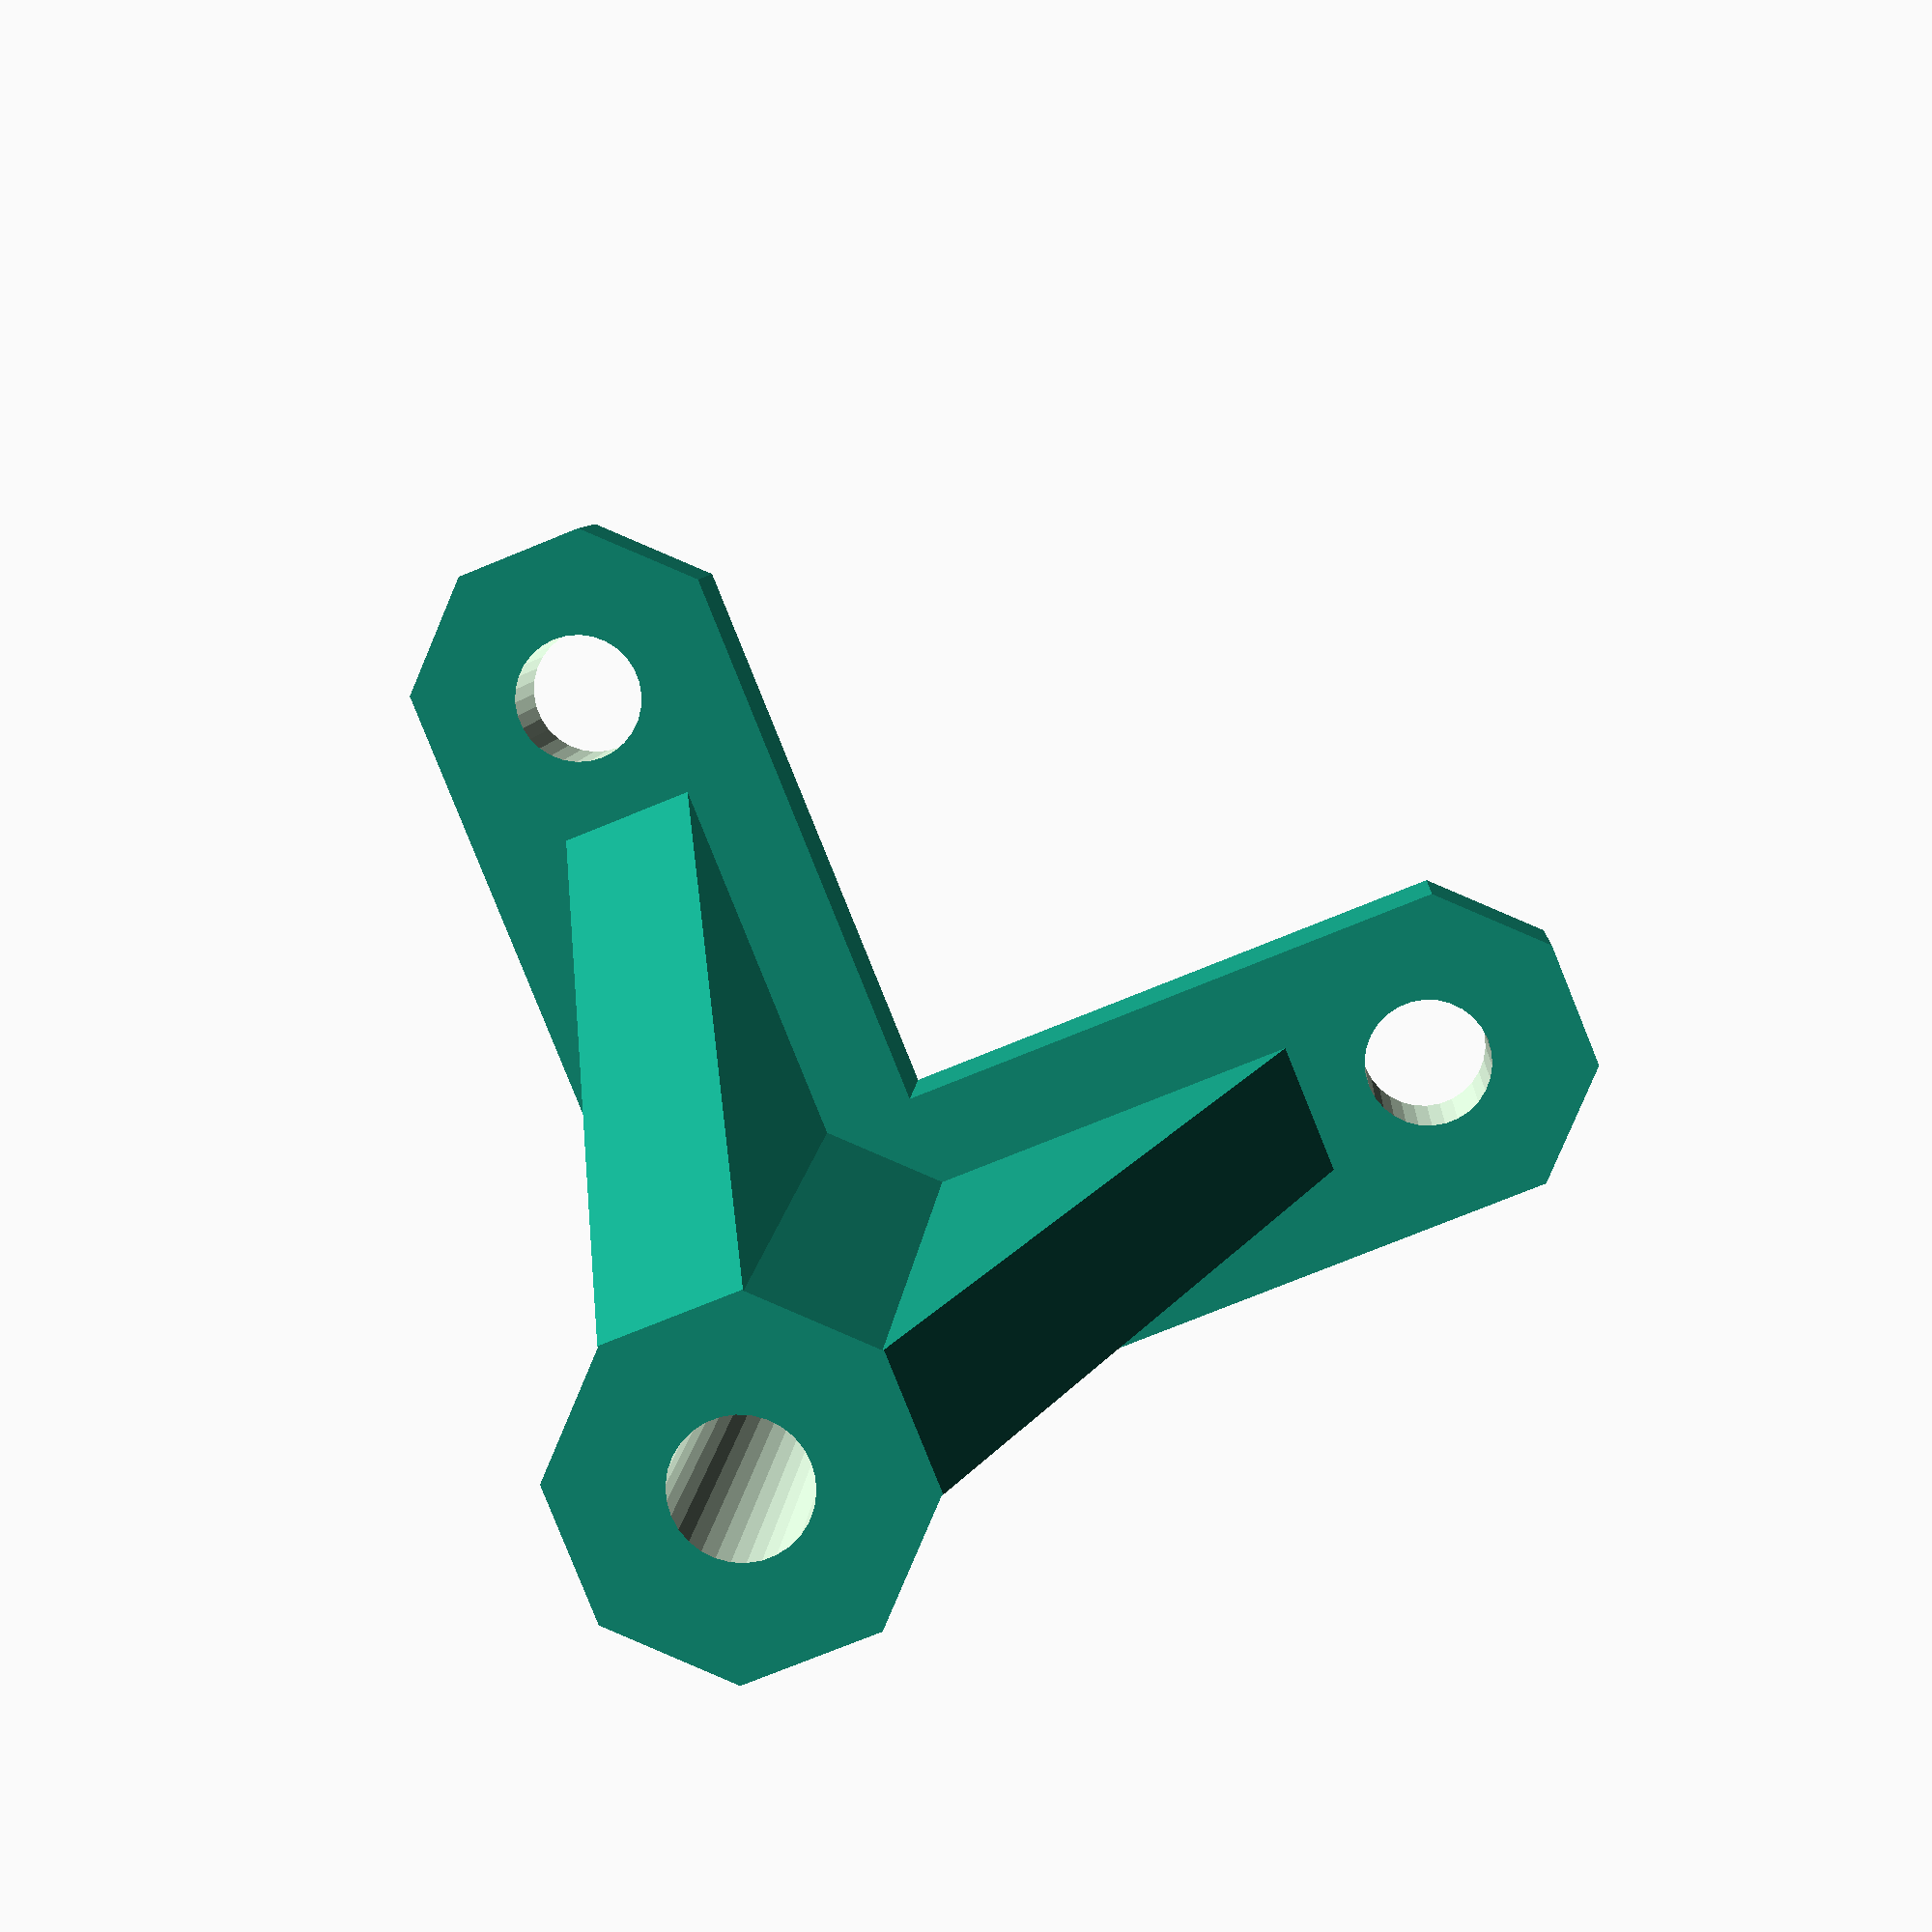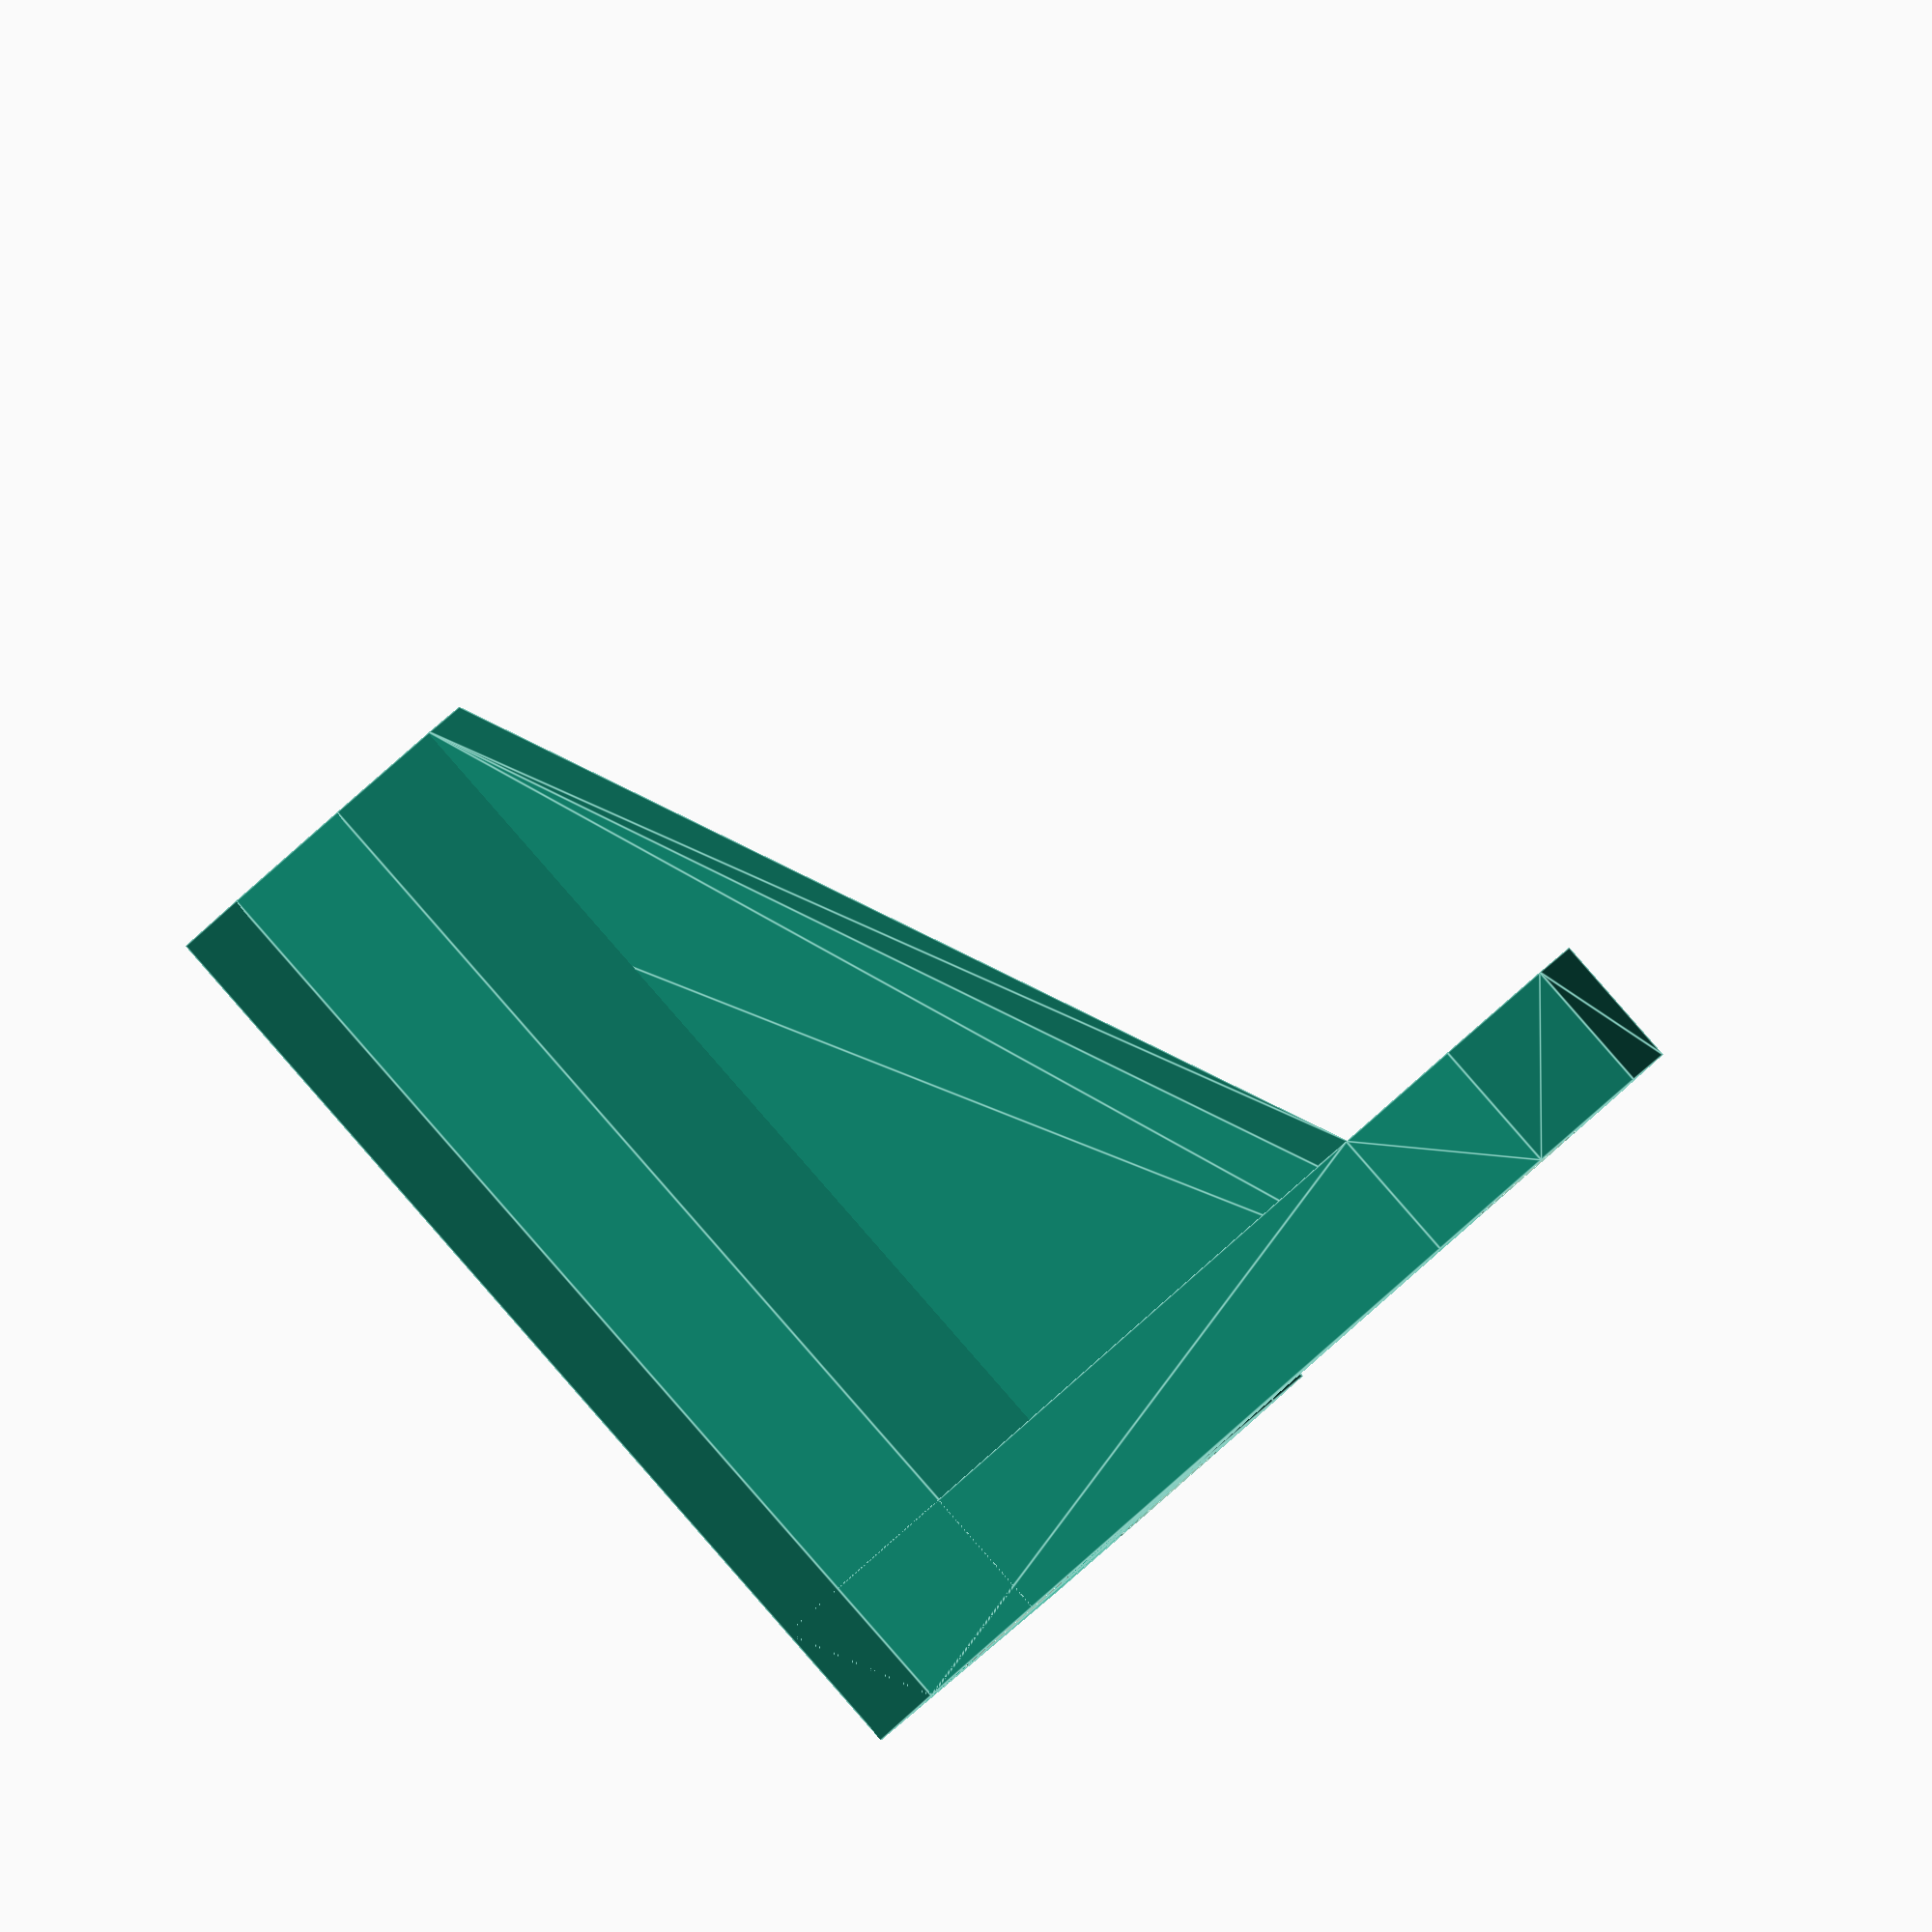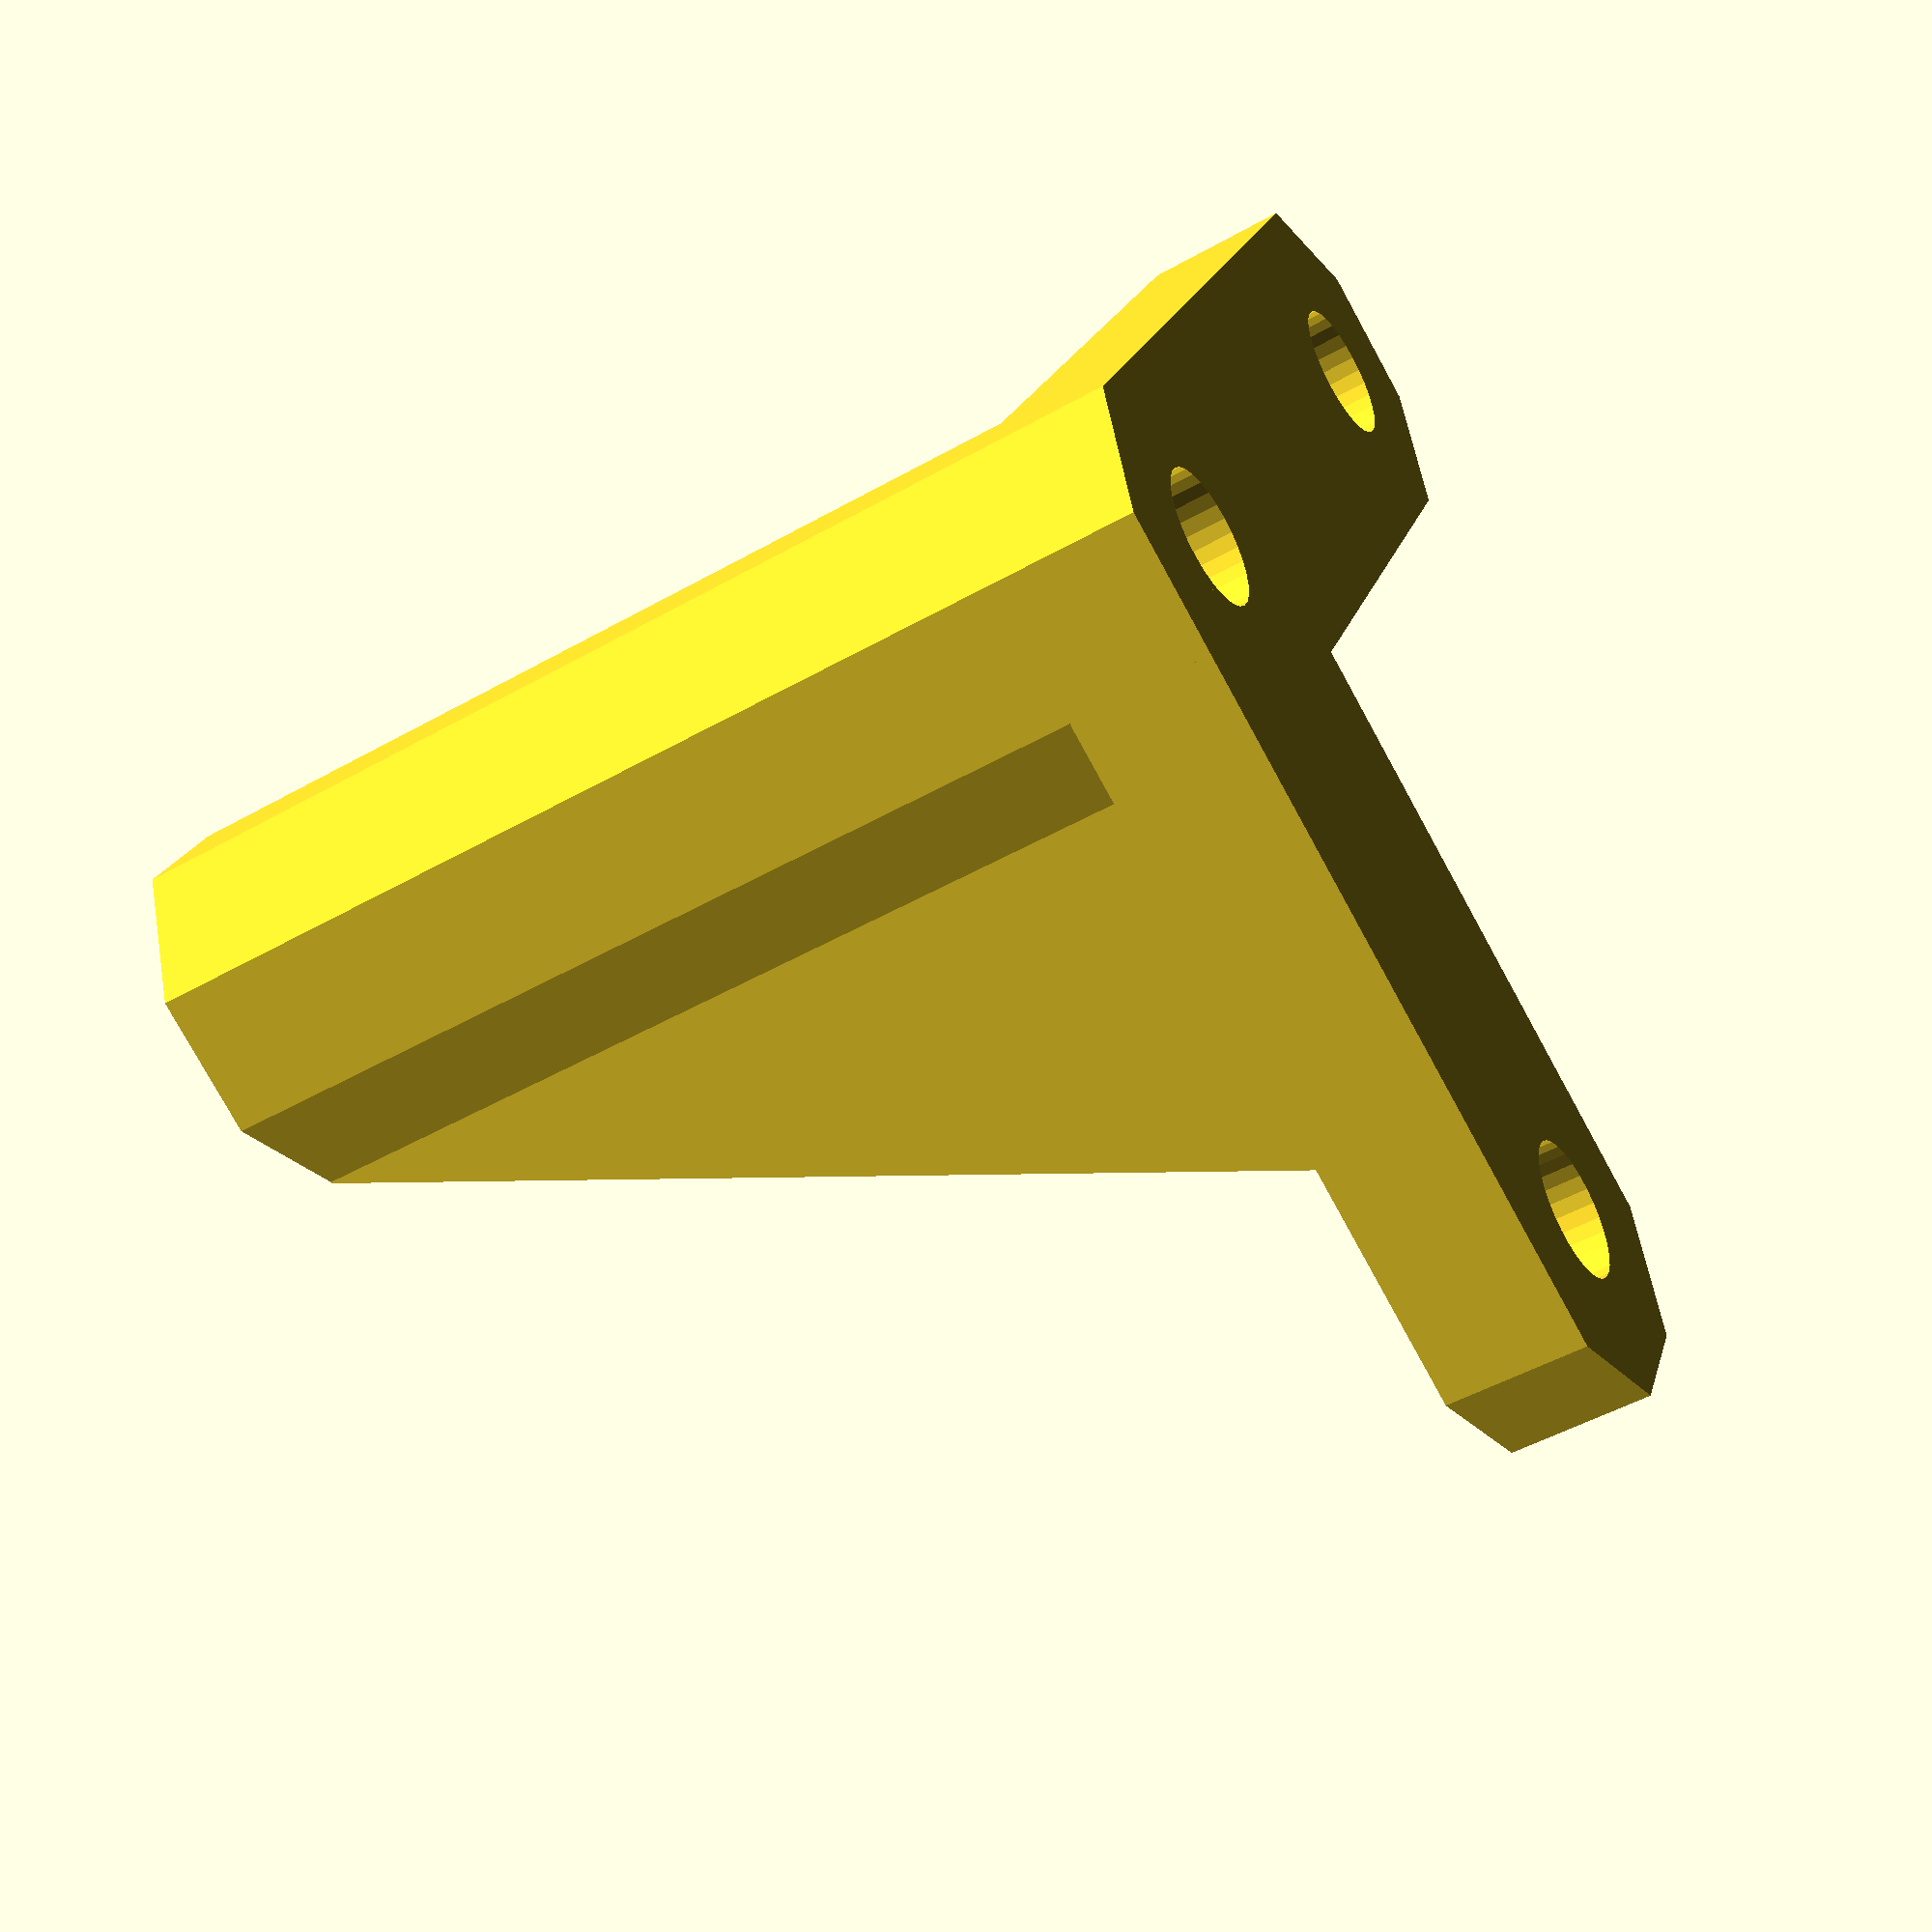
<openscad>
// Library: spacer.scad
// Version: 1.1
// Author: Robbin Fernström <rofer@protonmail.com>
// Copyright: 2018
// Licence: CC BY-SA 4.0


/* [Options] */
spacer_shape = 2; // [0:No legs,1:1 Leg,2:2 Legs L Shape,3:2Legs I Shape,4:3 Legs,5:4 Legs,6:8 Legs]

// same for all holes, compensate for inaccuracy (mm)
hole_diameter = 3.25; //[0:0.25:10]

// octagonal cylinder diameter i.e. side to side (mm)
spacer_diameter = 8; //[0:0.5:20]

// including base, i.e. total height  (mm)
spacer_height = 25; //[0:100]

// top angle (deg)
support_angle = 20; //[0:45]

// including base (mm)
support_height = 25; //[0:100]


/* [Hidden] */
spacer_diameter_outer = spacer_diameter * 1/cos(180/8);
support_width = tan(support_angle) * (support_height) + spacer_diameter_outer/2;
support_thickness = spacer_diameter_outer * sin(180/16) * 2;
base_thickness = support_thickness;
base_length = support_width + hole_diameter;

module spacer_leg() {
  // base leg
  difference() {
    union() {
      hull() {
        rotate([0,0,180/8])
        cylinder(r=spacer_diameter_outer/2, h=base_thickness, $fn=8);

        translate([base_length,0,0]) {
          rotate([0,0,180/8])
          cylinder(r=spacer_diameter_outer/2, h=base_thickness, $fn=8);
        }
      }
    }

    translate([base_length,0,-1]) {
      cylinder(r=hole_diameter/2, h=base_thickness+2, $fs=0.2);
    }
  }

  // support leg
  hull() {
    translate([0,-support_thickness/2,0])
    cube([spacer_diameter/2, support_thickness, support_height]);

    translate([0,-support_thickness/2,0])
    cube([support_width, support_thickness, base_thickness]);
  }
}

module spacer(shape) {
  difference() {
    union() {
      // add legs
      if(shape==1) { // 1 leg
        spacer_leg();
      } else if(shape==2) { // 2 legs L Shape
        spacer_leg();
        rotate([0,0,90])
        spacer_leg();
      } else if(shape==3) { // 2 legs I Shape
        spacer_leg();
        rotate([0,0,180])
        spacer_leg();
      } else if(shape==4) { // 3 legs T Shape
        for (i=[0:2]) {
          rotate([0,0,90*i-1])
          spacer_leg();
        }
      } else if(shape==5) { // 4 legs
        for (i=[0:3]) {
          rotate([0,0,90*i-1])
          spacer_leg();
        }
      } else if(shape==6) { // 8 legs
        for (i=[0:7]) {
          rotate([0,0, 360/8*i-1])
          spacer_leg();
        }
      }

      // add main cylinder
      rotate([0,0,180/8])
      cylinder(r=spacer_diameter_outer/2, h=spacer_height, $fn=8);
    }

    // create the cylinder hole.
    translate([0,0,-1])
    cylinder(r=hole_diameter/2, h=spacer_height+2, $fs=0.2);
  }
}

spacer(spacer_shape);

</openscad>
<views>
elev=173.0 azim=158.0 roll=176.9 proj=p view=solid
elev=270.4 azim=196.3 roll=138.8 proj=o view=edges
elev=228.2 azim=63.8 roll=57.5 proj=p view=wireframe
</views>
